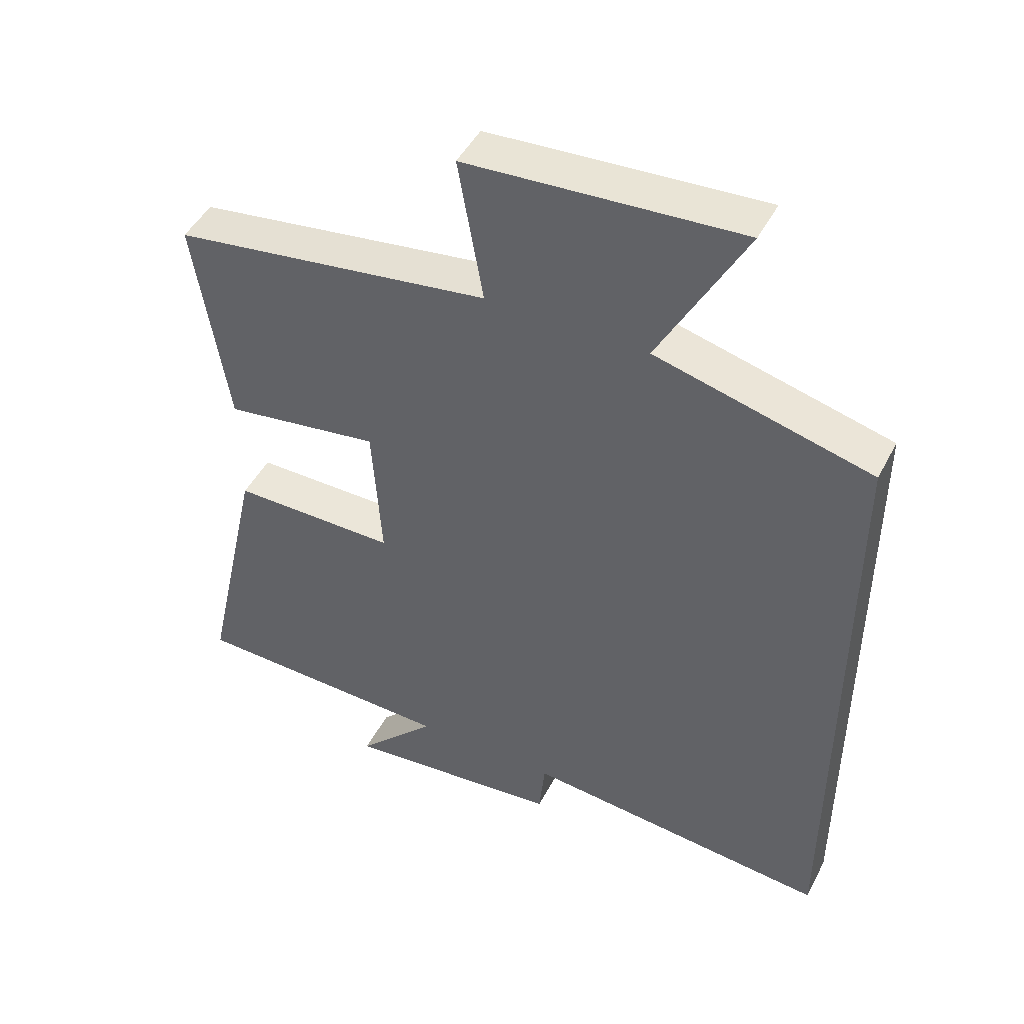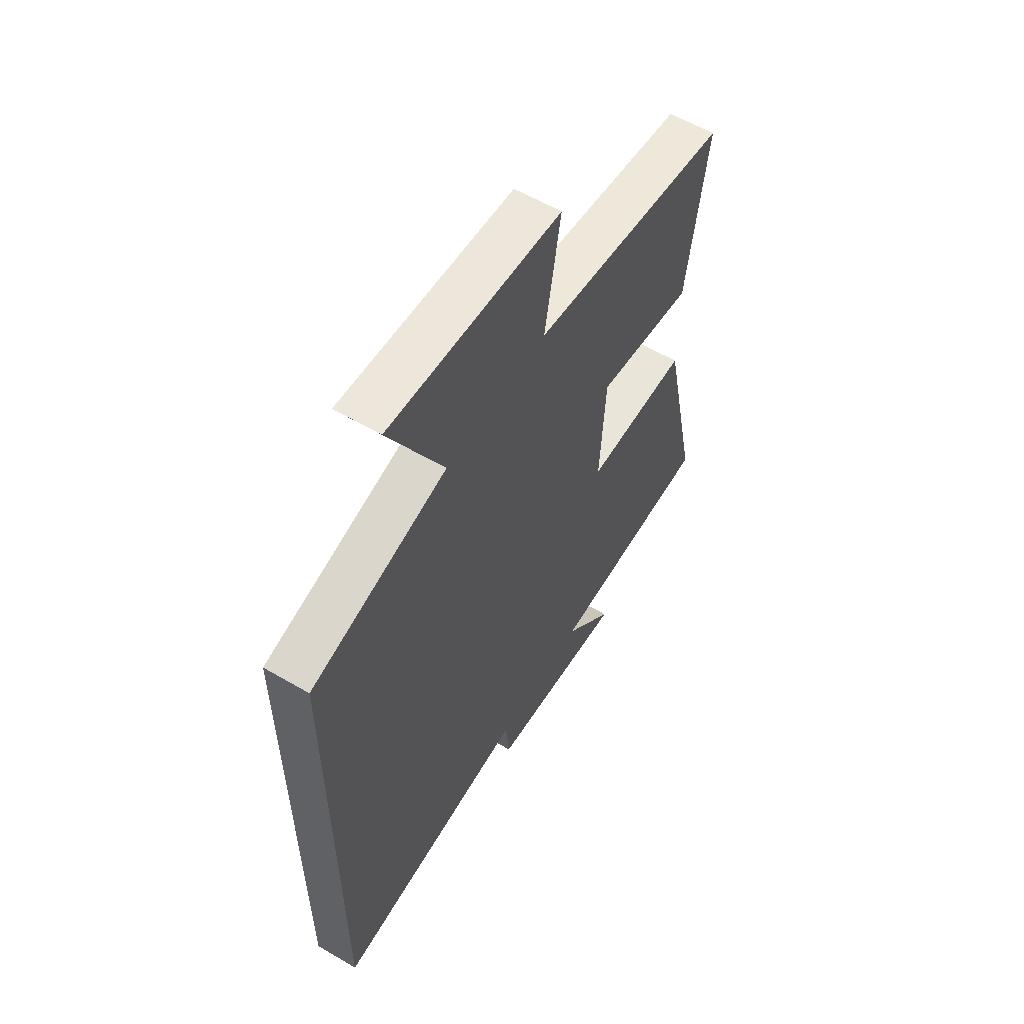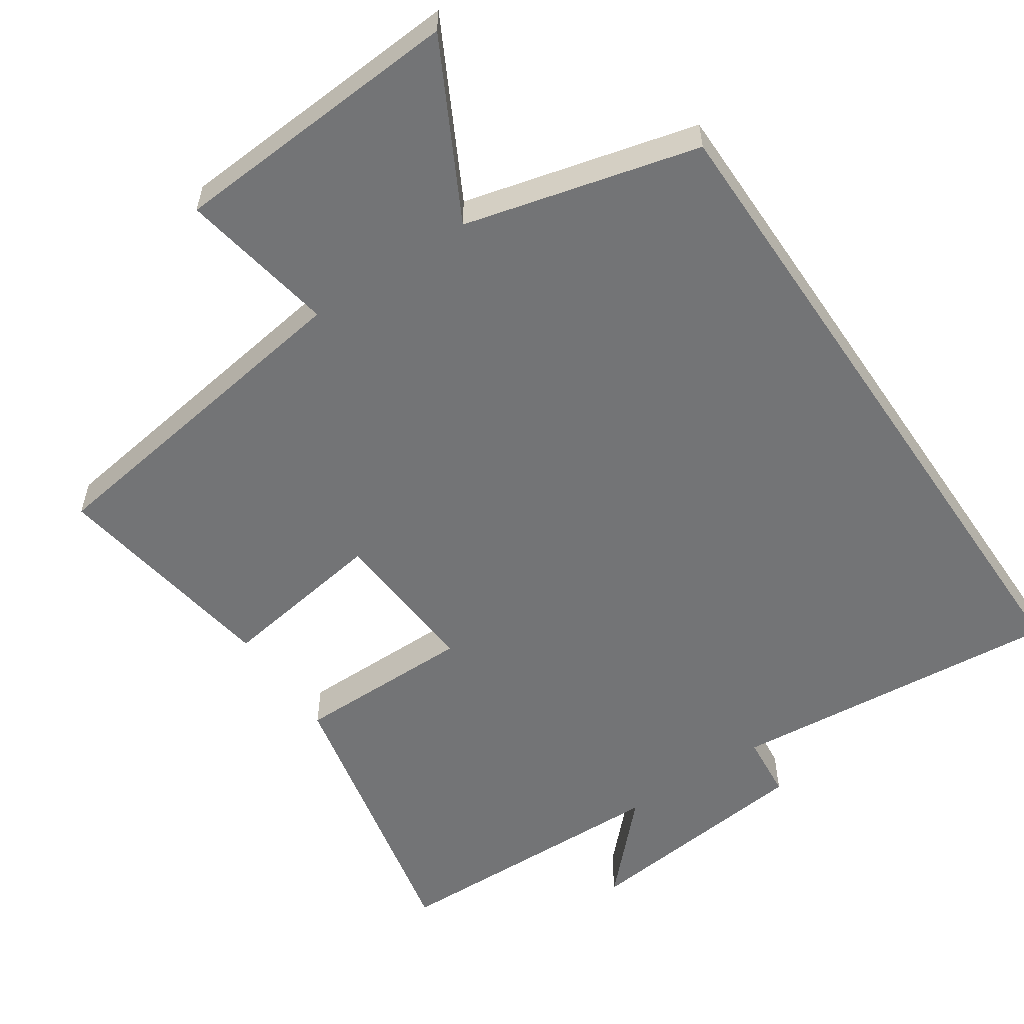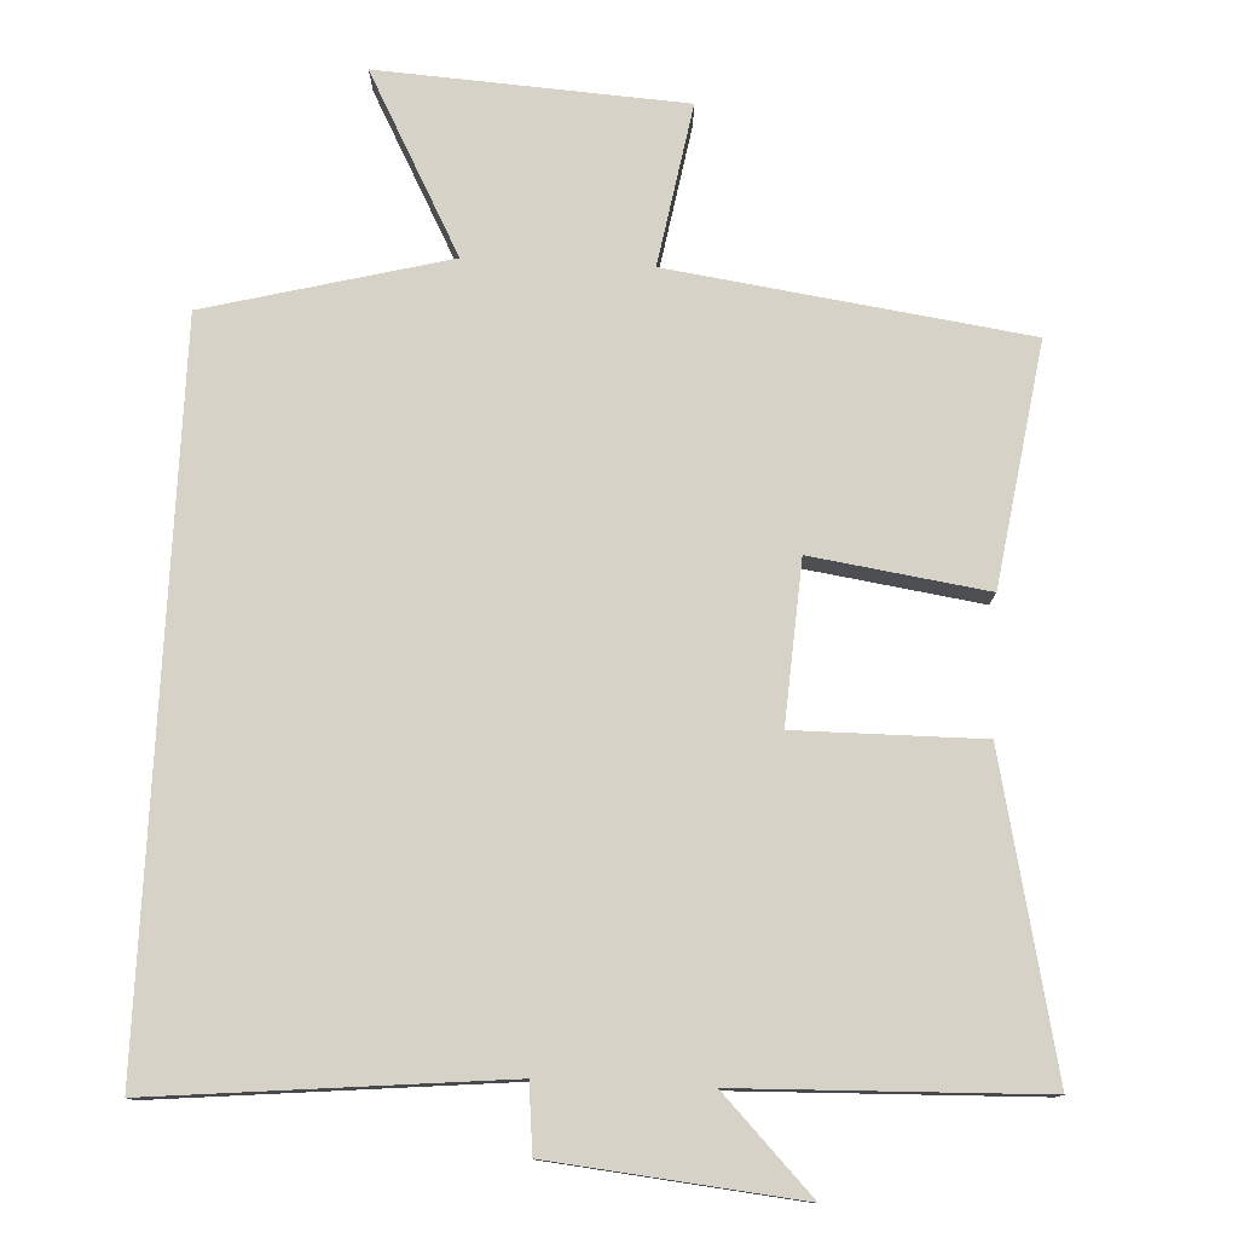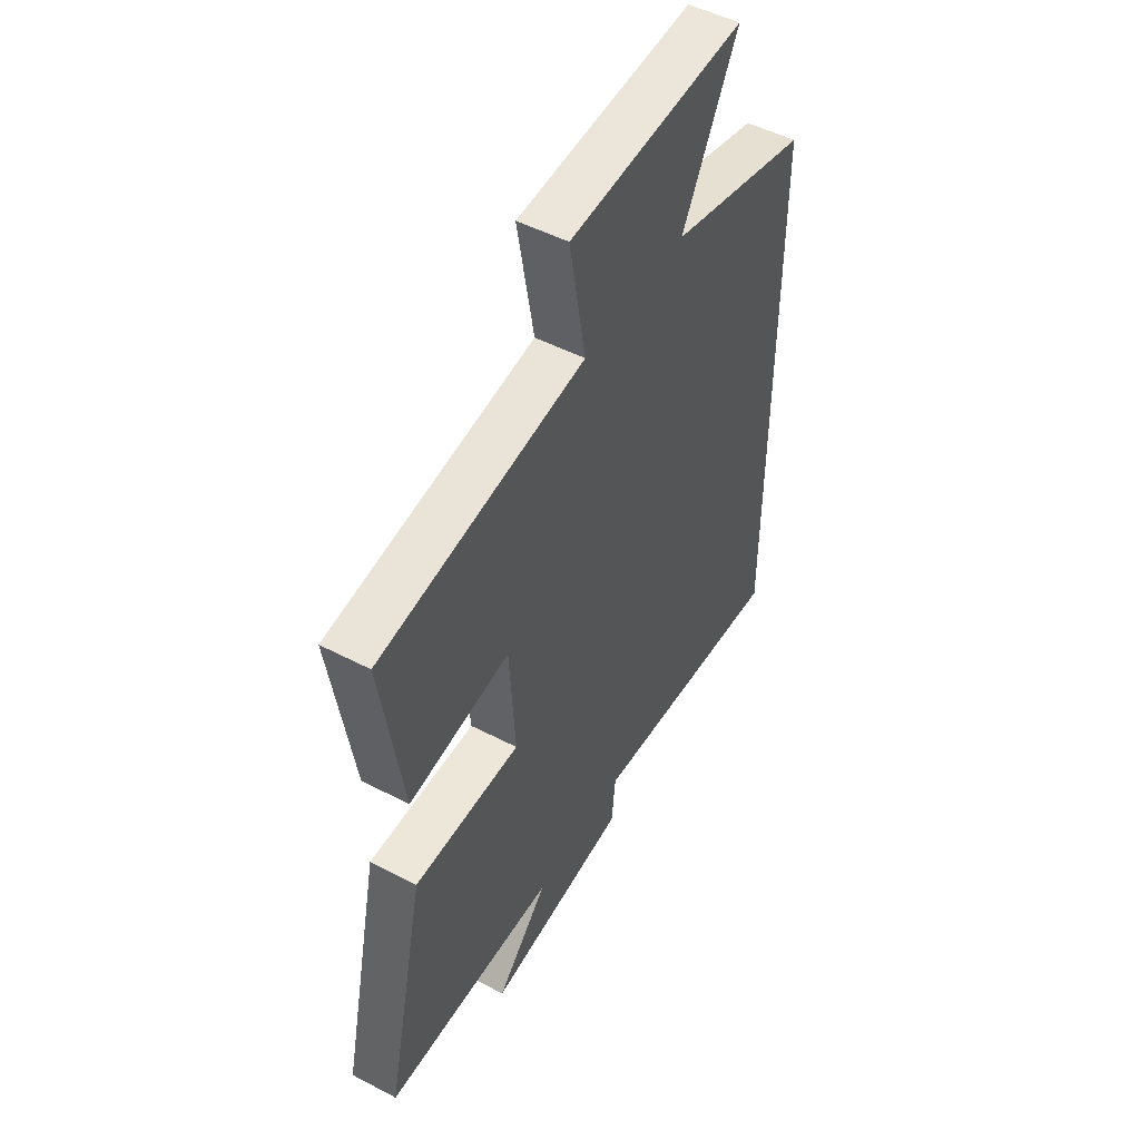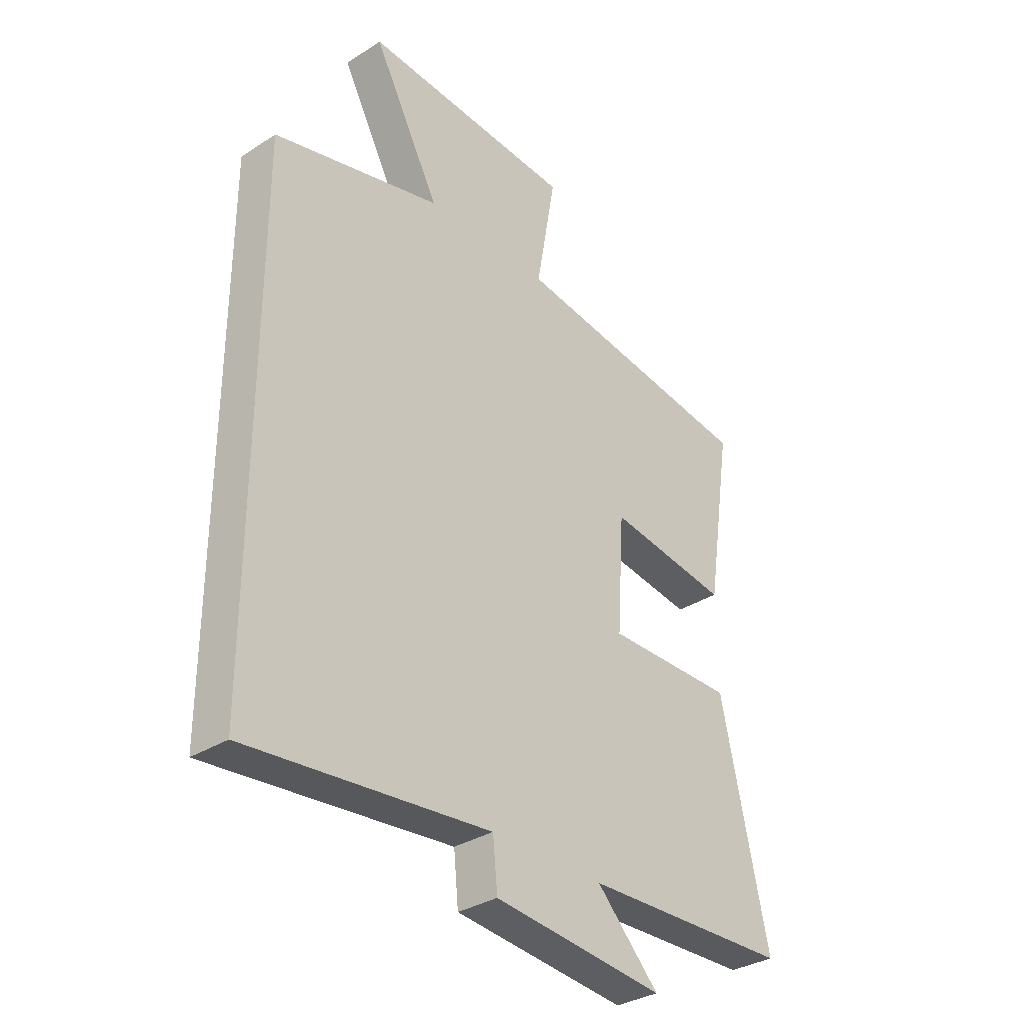
<metadata>
{"format":"obj","ext":"obj","renderer":"f3d","projection":"perspective","resolution":1024,"background":"white","views":[{"elev":46.8,"azim":26.4,"up":"+Z"},{"elev":58.3,"azim":121.1,"up":"+Z"},{"elev":-56.2,"azim":34.2,"up":"+Y"},{"elev":77.8,"azim":-177.2,"up":"+Y"},{"elev":50.1,"azim":-60.2,"up":"+Z"},{"elev":-33.2,"azim":131.5,"up":"+Z"}]}
</metadata>
<code>
v 0.5 0.07 -0.545
v 0.032 0.07 -0.5
v 0.023 0.07 -0.591
v -0.309 0.07 -0.625
v -0.188 0.07 -0.5
v -0.591 0.07 -0.488
v -0.5 0.07 -0.073
v -0.25 0.07 -0.074
v -0.264 0.07 0.142
v -0.5 0.07 0.107
v -0.55 0.07 0.432
v -0.07 0.07 0.5
v -0.108 0.07 0.718
v 0.304 0.07 0.744
v 0.174 0.07 0.5
v 0.5 0.07 0.416
v 0.5 0 -0.545
v 0.032 0 -0.5
v 0.023 0 -0.591
v -0.309 0 -0.625
v -0.188 0 -0.5
v -0.591 0 -0.488
v -0.5 0 -0.073
v -0.25 0 -0.074
v -0.264 0 0.142
v -0.5 0 0.107
v -0.55 0 0.432
v -0.07 0 0.5
v -0.108 0 0.718
v 0.304 0 0.744
v 0.174 0 0.5
v 0.5 0 0.416
f 15 16 1 2
f 12 13 14 15
f 11 12 15
f 10 11 15
f 9 10 15
f 8 9 15 2
f 7 8 2
f 6 7 2
f 5 6 2
f 2 3 4 5
f 18 17 32 31
f 31 30 29 28
f 31 28 27
f 31 27 26
f 31 26 25
f 18 31 25 24
f 18 24 23
f 18 23 22
f 18 22 21
f 21 20 19 18
f 1 17 18 2
f 2 18 19 3
f 3 19 20 4
f 4 20 21 5
f 5 21 22 6
f 6 22 23 7
f 7 23 24 8
f 8 24 25 9
f 9 25 26 10
f 10 26 27 11
f 11 27 28 12
f 12 28 29 13
f 13 29 30 14
f 14 30 31 15
f 15 31 32 16
f 16 32 17 1

</code>
